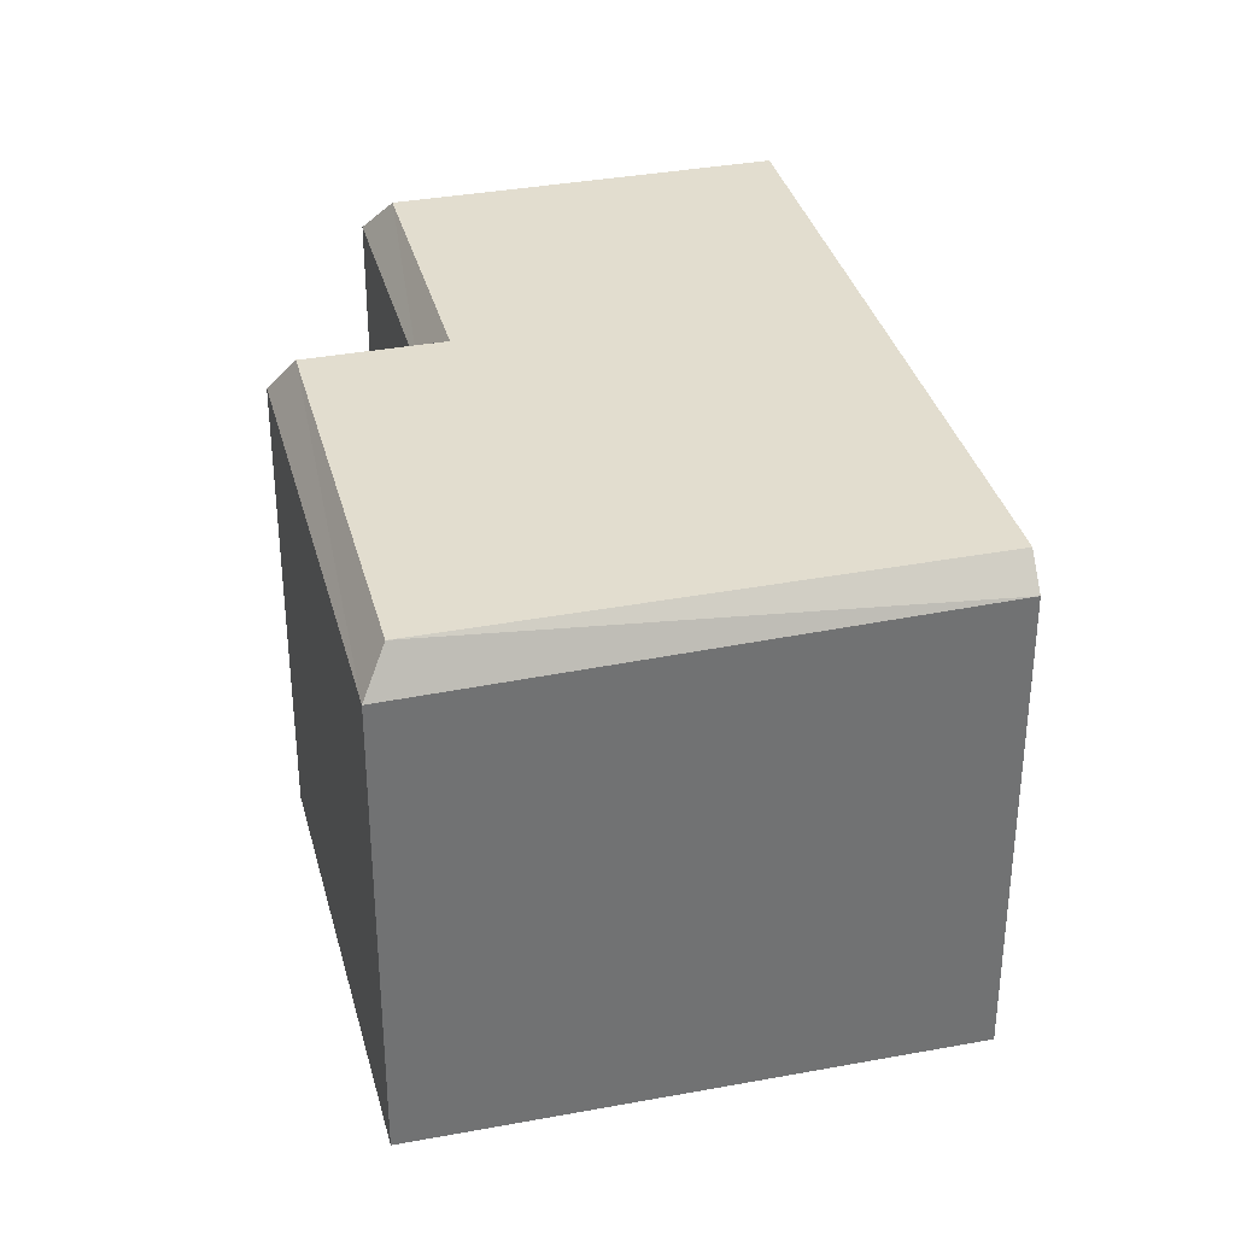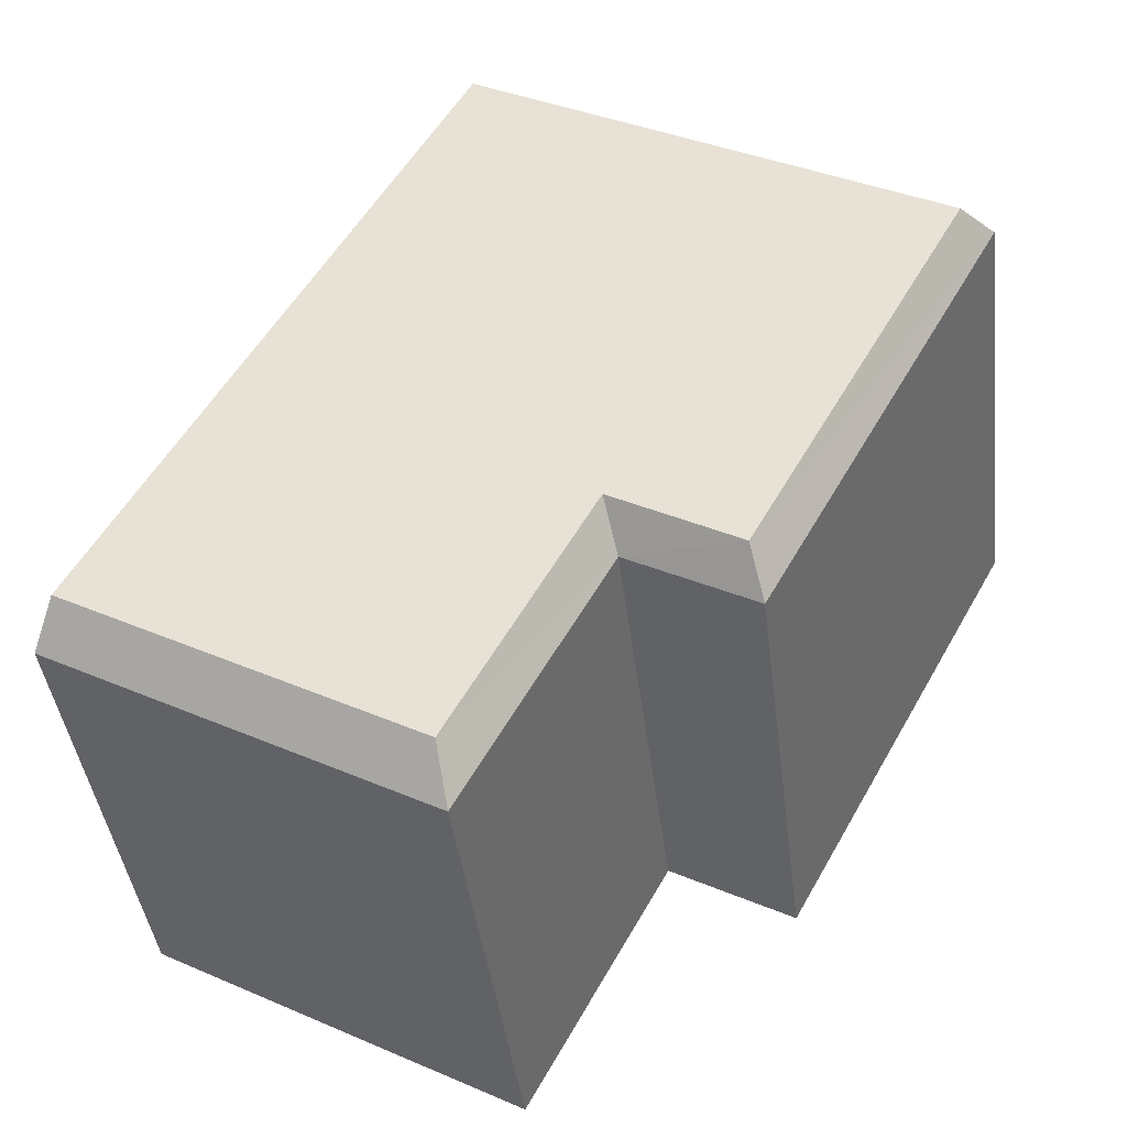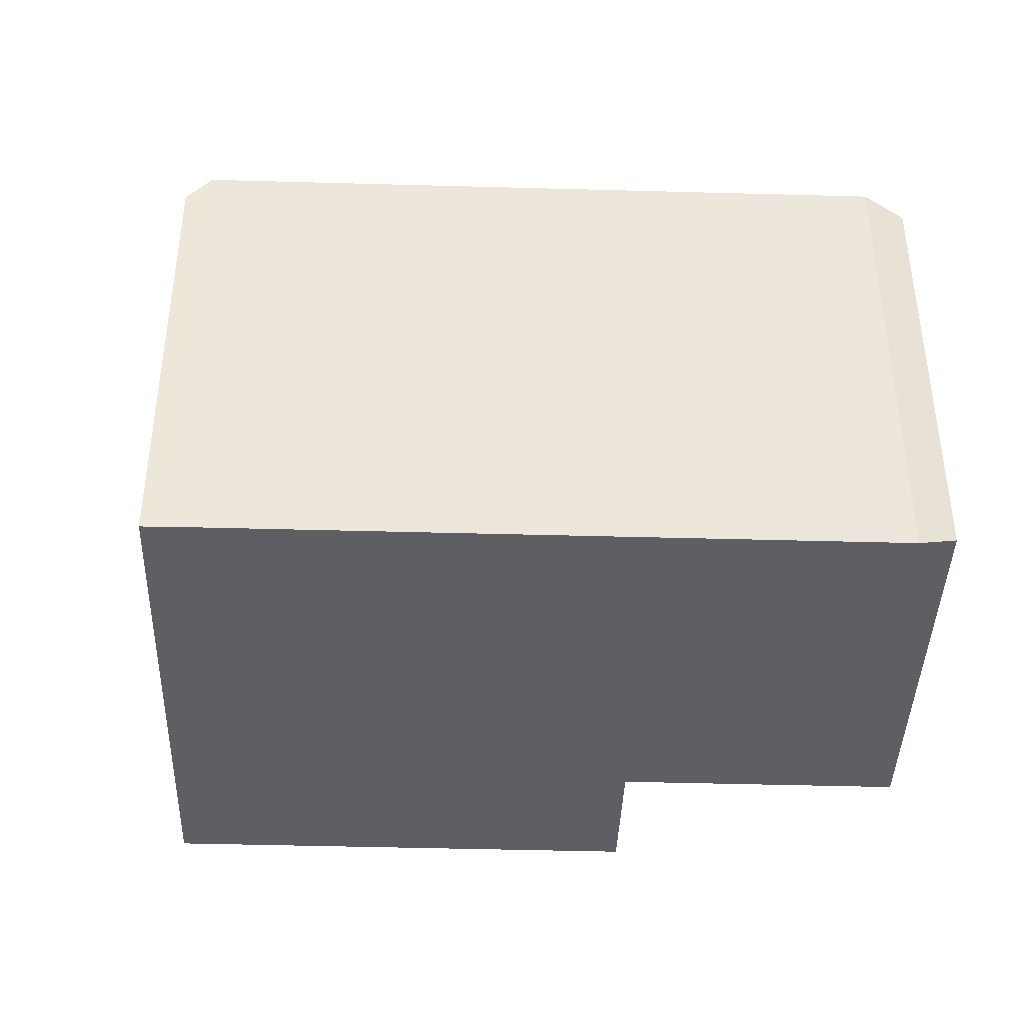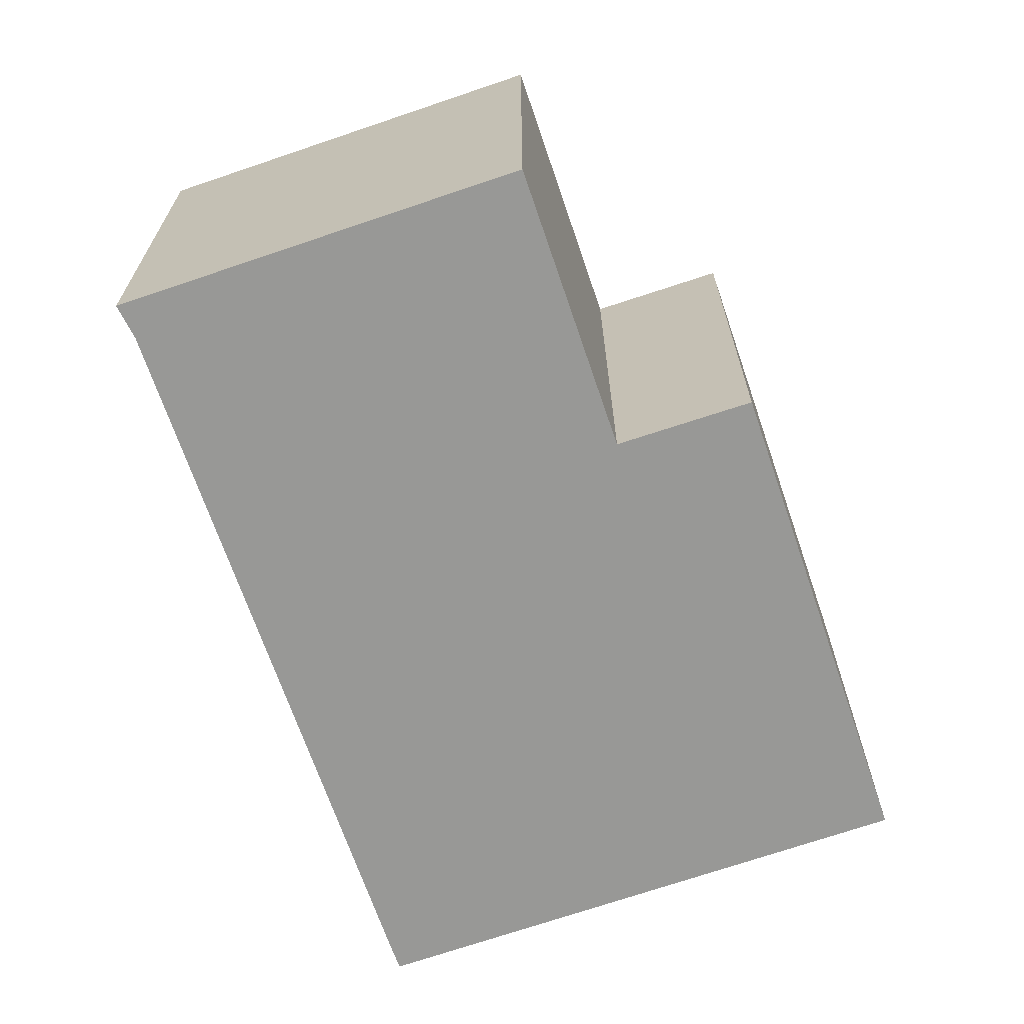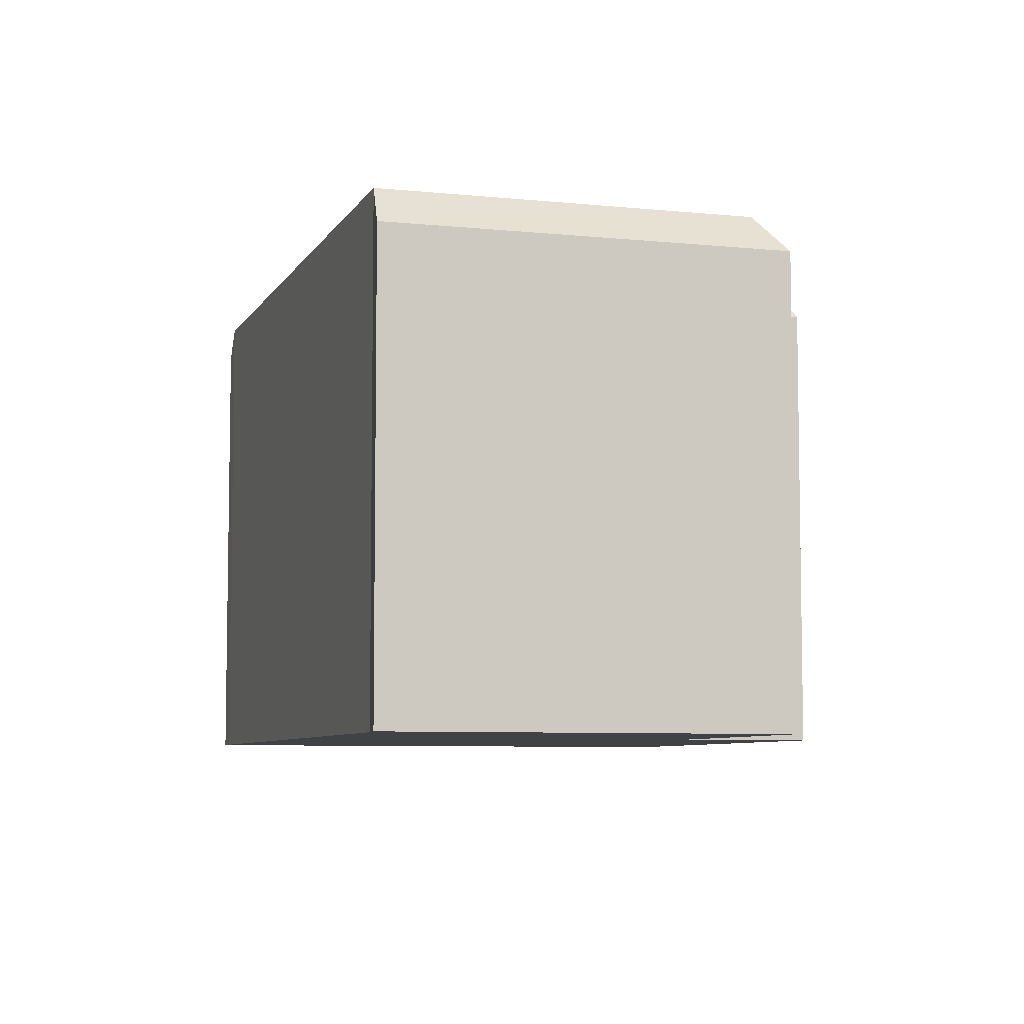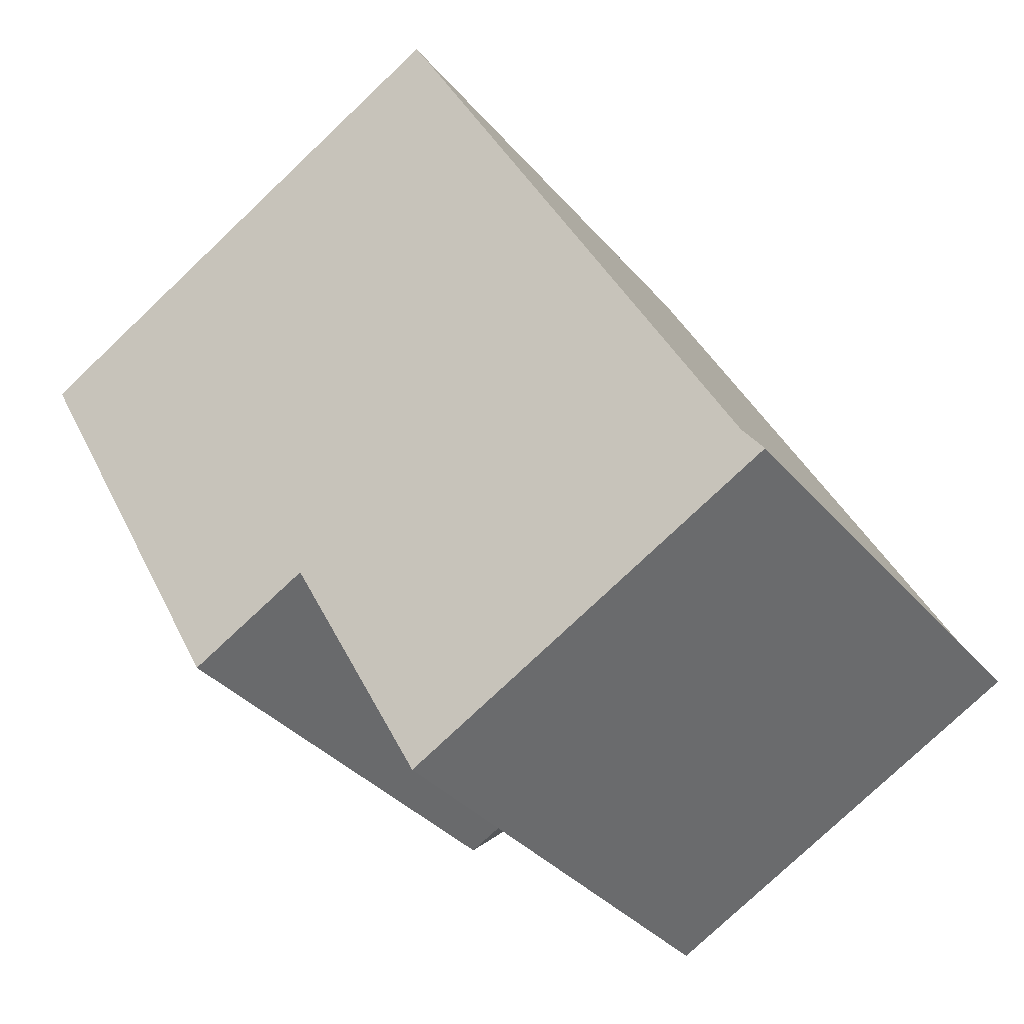
<metadata>
{"format":"obj","ext":"obj","renderer":"f3d","projection":"perspective","resolution":1024,"background":"white","views":[{"elev":34.9,"azim":-42.9,"up":"+Y"},{"elev":-41.4,"azim":-173.1,"up":"+Z"},{"elev":-41.6,"azim":59.4,"up":"+Y"},{"elev":-68.5,"azim":170.2,"up":"+Y"},{"elev":-6.7,"azim":134.2,"up":"+Y"},{"elev":-34.5,"azim":33.9,"up":"+Z"}]}
</metadata>
<code>
v 1.307 4.499 -9.249
v 1.418 5.349 -8.337
v 8.903 4.499 -5.095
v 1.418 5.349 -8.337
v 8.446 5.349 -4.49
v 8.903 4.499 -5.095
v -1.606 4.499 -3.902
v -1.427 5.349 -3.137
v 1.418 5.349 -8.337
v -1.606 4.499 -3.902
v 1.418 5.349 -8.337
v 1.307 4.499 -9.249
v -3.972 5.349 -4.53
v -1.427 5.349 -3.137
v -1.606 4.499 -3.902
v -4.157 4.499 -5.272
v -3.972 5.349 -4.53
v -1.606 4.499 -3.902
v -9.069 4.499 3.734
v -8.402 5.349 3.563
v -3.972 5.349 -4.53
v -9.069 4.499 3.734
v -3.972 5.349 -4.53
v -4.157 4.499 -5.272
v -9.069 4.499 3.734
v 0.8987 4.728 9.276
v -8.402 5.349 3.563
v -8.402 5.349 3.563
v 0.8987 4.728 9.276
v 1.171 5.349 8.802
v -8.402 5.349 3.563
v 1.171 5.349 8.802
v -1.427 5.349 -3.137
v -1.427 5.349 -3.137
v 8.446 5.349 -4.49
v 1.418 5.349 -8.337
v -8.402 5.349 3.563
v -1.427 5.349 -3.137
v -3.972 5.349 -4.53
v -1.427 5.349 -3.137
v 1.171 5.349 8.802
v 8.446 5.349 -4.49
v 8.674 -5.299 -4.792
v 8.903 -5.299 -5.095
v 8.903 4.499 -5.095
v 8.446 5.349 -4.49
v 8.446 -5.299 -4.49
v 8.674 -5.299 -4.792
v 8.446 5.349 -4.49
v 8.674 -5.299 -4.792
v 8.903 4.499 -5.095
v 1.035 -5.299 9.039
v 1.171 -5.299 8.802
v 1.171 5.349 8.802
v 0.8987 4.728 9.276
v 0.8987 -5.299 9.276
v 1.035 -5.299 9.039
v 0.8987 4.728 9.276
v 1.035 -5.299 9.039
v 1.171 5.349 8.802
v 1.171 -5.299 8.802
v 8.446 -5.299 -4.49
v 8.446 5.349 -4.49
v 1.171 5.349 8.802
v 1.307 4.499 -9.249
v 8.903 4.499 -5.095
v 8.903 -5.299 -5.095
v 1.307 -5.299 -9.249
v -1.606 4.499 -3.902
v 1.307 4.499 -9.249
v 1.307 -5.299 -9.249
v -1.606 -5.299 -3.902
v -4.157 4.499 -5.272
v -2.882 -5.299 -4.587
v -4.157 -5.299 -5.272
v -2.882 -5.299 -4.587
v -1.606 4.499 -3.902
v -1.606 -5.299 -3.902
v -4.157 4.499 -5.272
v -1.606 4.499 -3.902
v -2.882 -5.299 -4.587
v -9.069 4.499 3.734
v -6.613 -5.299 -0.7688
v -9.069 -5.299 3.734
v -6.613 -5.299 -0.7688
v -4.157 4.499 -5.272
v -4.157 -5.299 -5.272
v -9.069 4.499 3.734
v -4.157 4.499 -5.272
v -6.613 -5.299 -0.7688
v -9.069 -5.299 3.734
v 0.8987 -5.299 9.276
v 0.8987 4.728 9.276
v -9.069 4.499 3.734
v -6.613 -5.299 -0.7688
v -4.157 -5.299 -5.272
v -2.882 -5.299 -4.587
v -1.606 -5.299 -3.902
v 1.307 -5.299 -9.249
v 8.903 -5.299 -5.095
v 8.674 -5.299 -4.792
v 8.446 -5.299 -4.49
v 1.171 -5.299 8.802
v 1.035 -5.299 9.039
v 0.8987 -5.299 9.276
v -9.069 -5.299 3.734
g CDNNDG01_0003040
f 1 2 3
f 4 5 6
f 7 8 9
f 10 11 12
f 13 14 15
f 16 17 18
f 19 20 21
f 22 23 24
f 25 26 27
f 28 29 30
f 31 32 33
f 34 35 36
f 37 38 39
f 40 41 42
f 43 44 45
f 46 47 48
f 49 50 51
f 52 53 54
f 55 56 57
f 58 59 60
f 64 61 63
f 62 63 61
f 65 67 68
f 65 66 67
f 70 71 72
f 69 70 72
f 73 74 75
f 76 77 78
f 79 80 81
f 82 83 84
f 85 86 87
f 88 89 90
f 94 91 92
f 93 94 92
f 103 104 106
f 95 103 106
f 98 102 103
f 106 104 105
f 95 96 97
f 95 97 98
f 99 102 98
f 99 101 102
f 95 98 103
f 99 100 101

</code>
